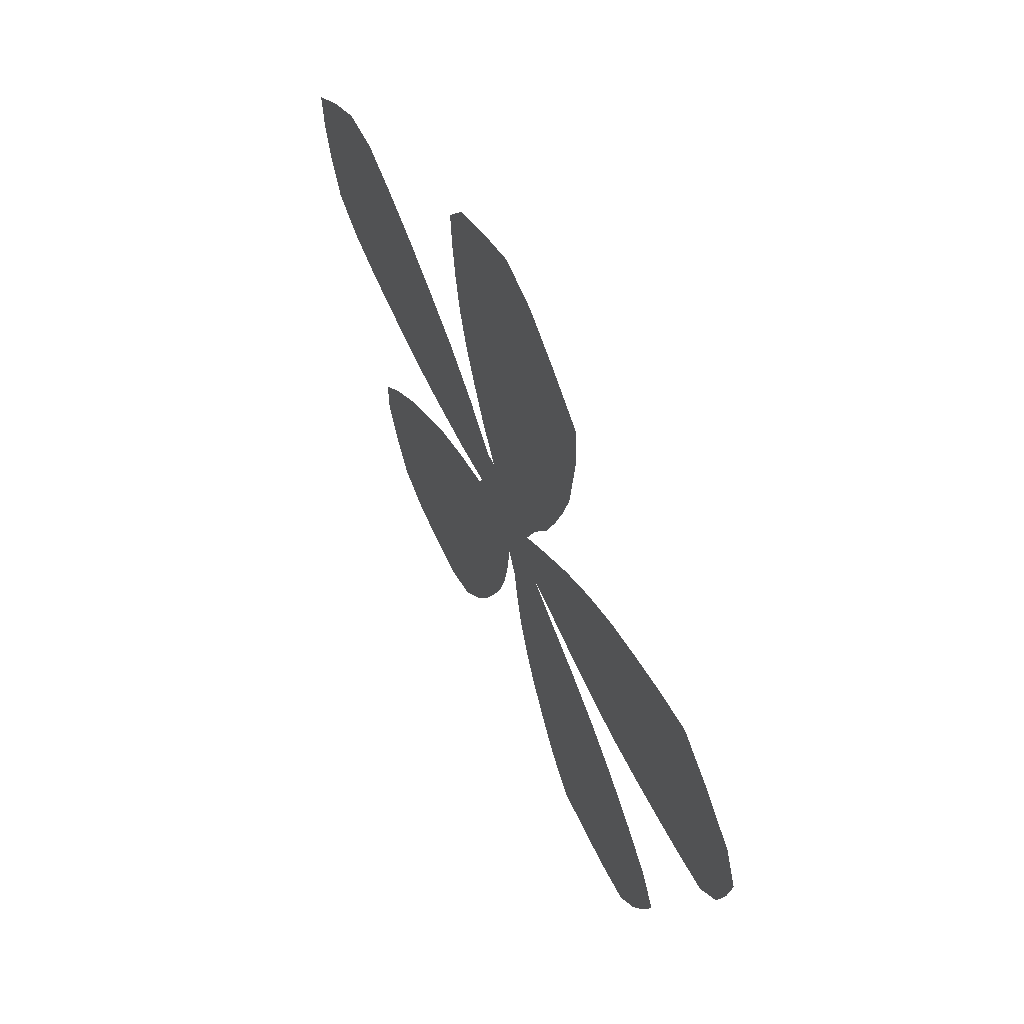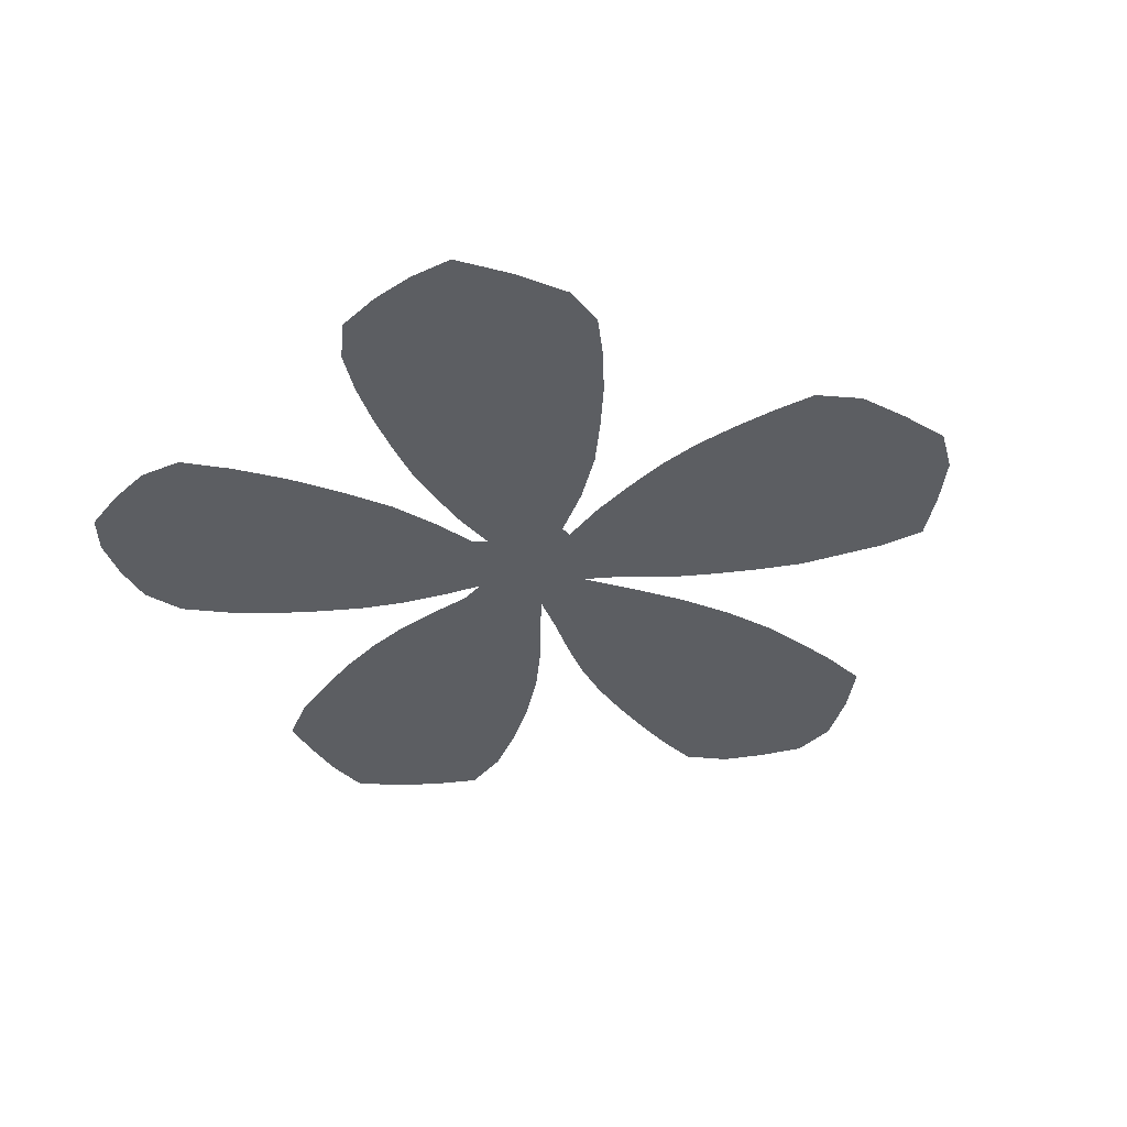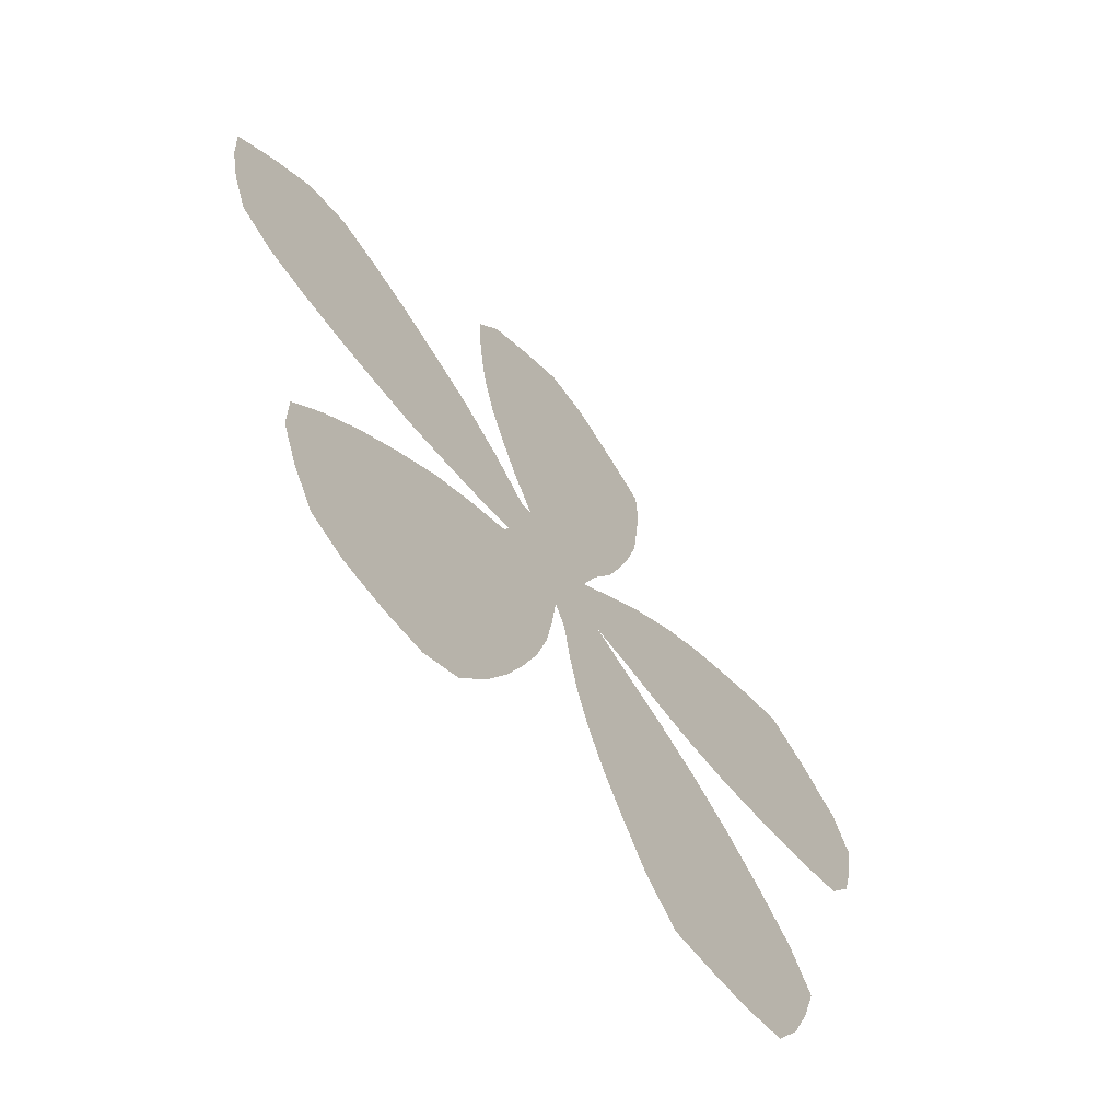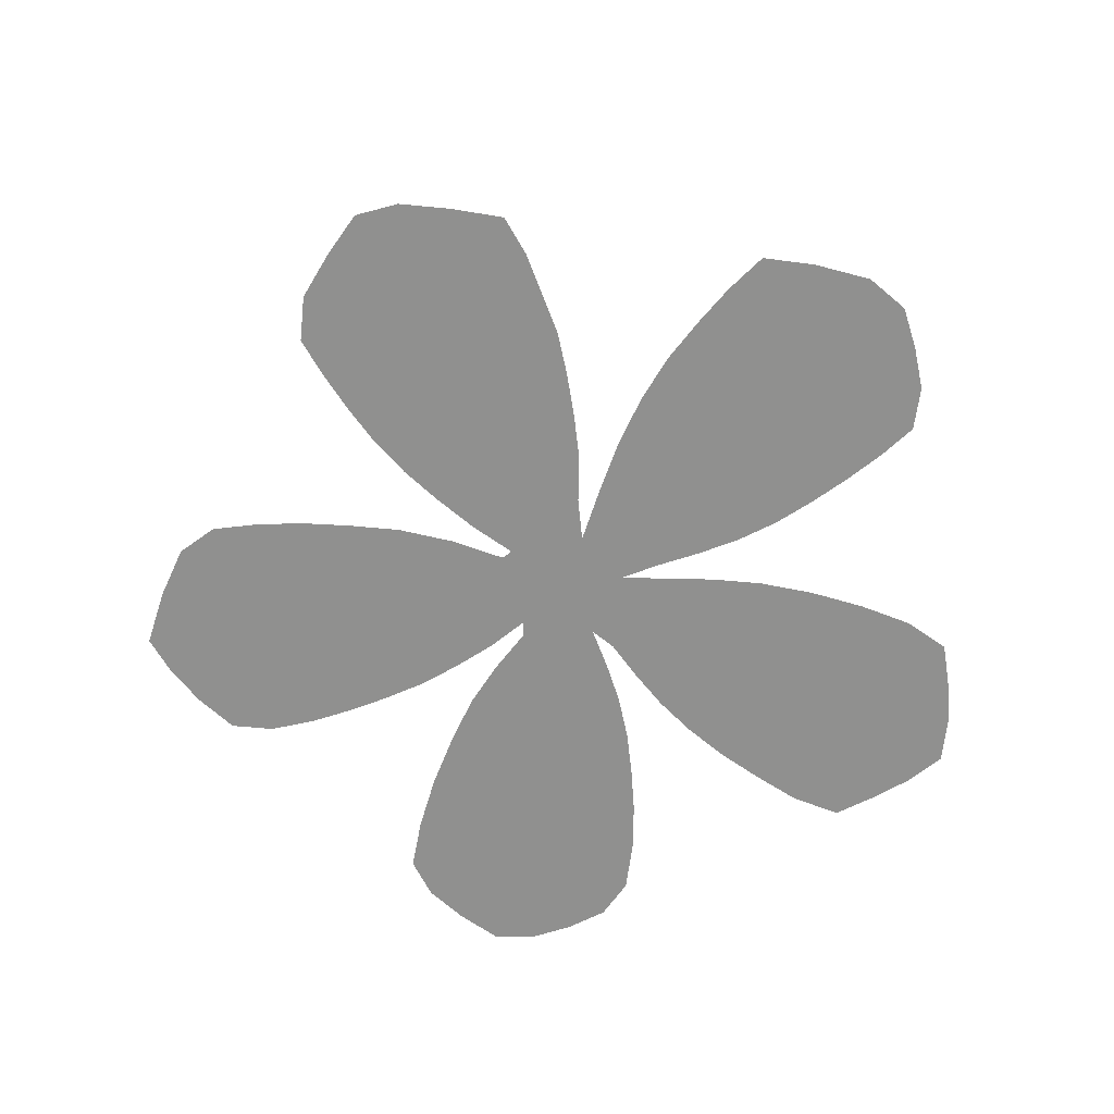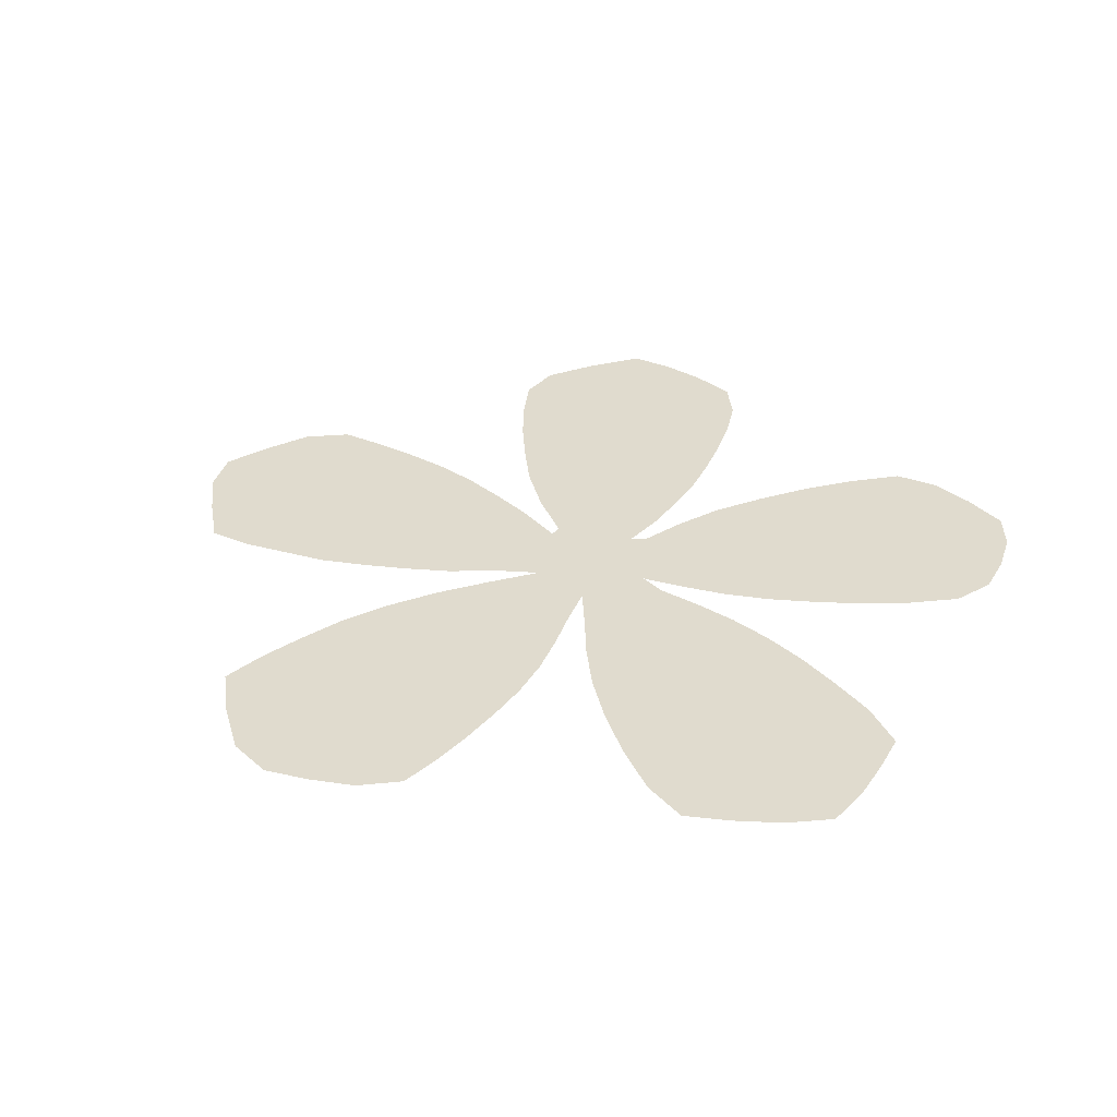
<metadata>
{"format":"obj","ext":"obj","renderer":"f3d","projection":"perspective","resolution":1024,"background":"white","views":[{"elev":63.1,"azim":-115.1,"up":"+Y"},{"elev":-38.2,"azim":117.0,"up":"+Z"},{"elev":-65.5,"azim":128.4,"up":"+Y"},{"elev":-65.5,"azim":-153.1,"up":"+Z"},{"elev":33.7,"azim":-63.6,"up":"+Z"}]}
</metadata>
<code>
v 0.04987 0.4409 0
v 0.021 0.4829 0
v 0.007874 0.5328 0
v 0 0.5827 0
v 0.021 0.6325 0
v 0.07087 0.6772 0
v 0.1207 0.7113 0
v 0.1706 0.6955 0
v 0.2205 0.6745 0
v 0.2703 0.6509 0
v 0.3202 0.6194 0
v 0.3701 0.58 0
v 0.4173 0.5354 0
v 0.4619 0.4908 0
v 0.4436 0.5381 0
v 0.4173 0.5879 0
v 0.399 0.6378 0
v 0.3832 0.6877 0
v 0.3701 0.7375 0
v 0.3648 0.7874 0
v 0.3596 0.8373 0
v 0.3622 0.8871 0
v 0.4121 0.9239 0
v 0.4619 0.9554 0
v 0.5118 0.9659 0
v 0.5617 0.9396 0
v 0.6116 0.9081 0
v 0.6404 0.8635 0
v 0.6378 0.8136 0
v 0.6325 0.7638 0
v 0.6247 0.7139 0
v 0.6116 0.664 0
v 0.5932 0.6142 0
v 0.5722 0.5643 0
v 0.5459 0.5144 0
v 0.5591 0.5118 0
v 0.6037 0.5591 0
v 0.6535 0.601 0
v 0.7034 0.6325 0
v 0.7533 0.6614 0
v 0.8032 0.685 0
v 0.853 0.7034 0
v 0.9029 0.6955 0
v 0.9528 0.6562 0
v 1 0.6089 0
v 0.9974 0.5591 0
v 0.9869 0.5092 0
v 0.9685 0.4593 0
v 0.9265 0.4331 0
v 0.8766 0.4199 0
v 0.8268 0.4121 0
v 0.7769 0.4068 0
v 0.727 0.4042 0
v 0.6772 0.4068 0
v 0.6273 0.4121 0
v 0.5774 0.4226 0
v 0.5853 0.4068 0
v 0.6352 0.3832 0
v 0.685 0.3543 0
v 0.7349 0.315 0
v 0.7822 0.273 0
v 0.8268 0.2257 0
v 0.8635 0.1785 0
v 0.8635 0.1286 0
v 0.8451 0.07874 0
v 0.8189 0.02887 0
v 0.7769 0.007874 0
v 0.727 0 0
v 0.6772 0 0
v 0.6325 0.02362 0
v 0.5984 0.07349 0
v 0.5722 0.1234 0
v 0.5512 0.1732 0
v 0.5328 0.2231 0
v 0.5197 0.273 0
v 0.5118 0.3228 0
v 0.5066 0.3727 0
v 0.4934 0.3438 0
v 0.4856 0.294 0
v 0.4751 0.2441 0
v 0.4593 0.1942 0
v 0.4383 0.1444 0
v 0.4121 0.09449 0
v 0.3832 0.04462 0
v 0.3438 0 0
v 0.294 0 0
v 0.2441 0.002625 0
v 0.1942 0.01312 0
v 0.1653 0.05774 0
v 0.1444 0.1076 0
v 0.1286 0.1575 0
v 0.1549 0.2074 0
v 0.1968 0.2546 0
v 0.2441 0.2992 0
v 0.294 0.3386 0
v 0.3438 0.3701 0
v 0.3937 0.3963 0
v 0.4409 0.4226 0
v 0.3937 0.4173 0
v 0.3438 0.4094 0
v 0.294 0.4042 0
v 0.2441 0.4042 0
v 0.1942 0.4094 0
v 0.1444 0.4173 0
v 0.09449 0.4278 0
f 82 93 83
f 6 8 7
f 10 104 103
f 65 67 66
f 65 68 67
f 60 73 61
f 68 70 69
f 60 74 73
f 61 71 62
f 68 71 70
f 82 94 93
f 78 97 79
f 3 5 4
f 3 6 5
f 12 101 100
f 9 104 10
f 6 9 8
f 3 9 6
f 10 103 11
f 11 101 12
f 59 74 60
f 59 75 74
f 87 89 88
f 61 73 72
f 61 72 71
f 79 97 96
f 80 96 95
f 79 96 80
f 9 105 104
f 3 105 9
f 90 92 91
f 90 93 92
f 83 93 90
f 18 31 19
f 11 103 102
f 11 102 101
f 19 31 30
f 19 30 20
f 18 32 31
f 16 34 33
f 78 98 97
f 14 99 98
f 62 65 64
f 62 64 63
f 80 95 81
f 81 94 82
f 81 95 94
f 1 105 2
f 2 105 3
f 86 89 87
f 86 90 89
f 84 86 85
f 83 90 86
f 83 86 84
f 21 23 22
f 20 23 21
f 20 30 29
f 16 33 17
f 17 32 18
f 17 33 32
f 13 99 14
f 12 100 13
f 13 100 99
f 15 34 16
f 41 50 44
f 41 43 42
f 41 44 43
f 44 50 47
f 47 50 49
f 47 49 48
f 24 26 25
f 23 26 24
f 20 26 23
f 20 29 26
f 40 50 41
f 37 55 54
f 37 54 38
f 44 46 45
f 44 47 46
f 27 29 28
f 26 29 27
f 57 77 76
f 77 98 78
f 14 98 77
f 57 76 58
f 58 75 59
f 58 76 75
f 36 55 37
f 14 77 56
f 56 77 57
f 36 56 55
f 40 51 50
f 39 51 40
f 39 52 51
f 38 54 53
f 38 53 39
f 39 53 52
f 14 56 35
f 35 56 36
f 14 35 15
f 15 35 34
f 62 71 65
f 65 71 68

</code>
